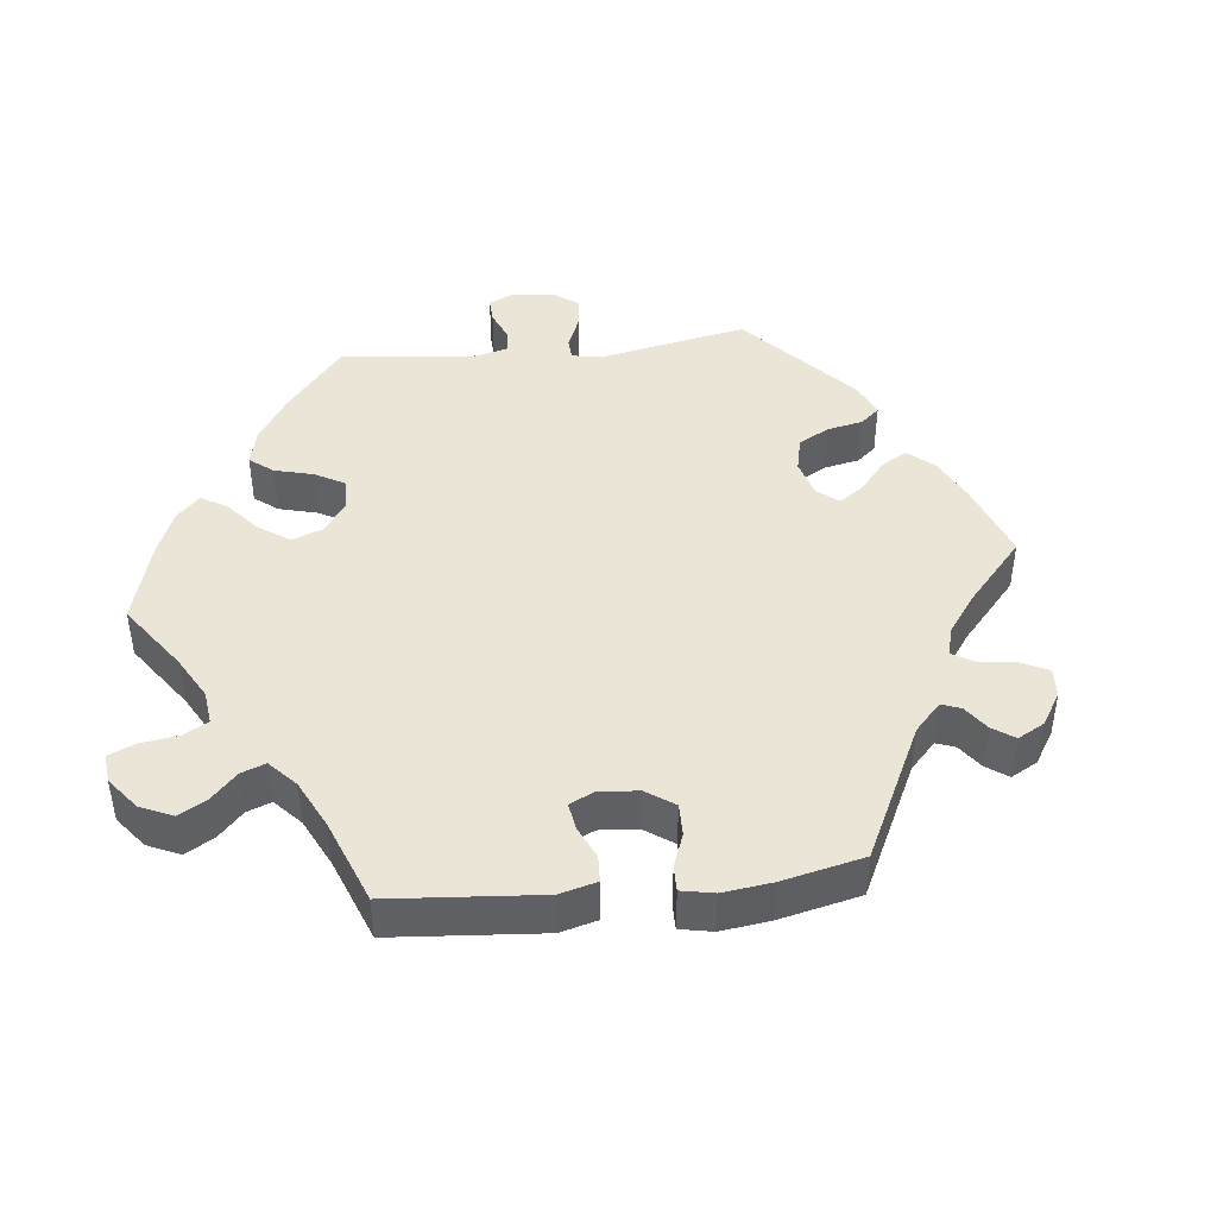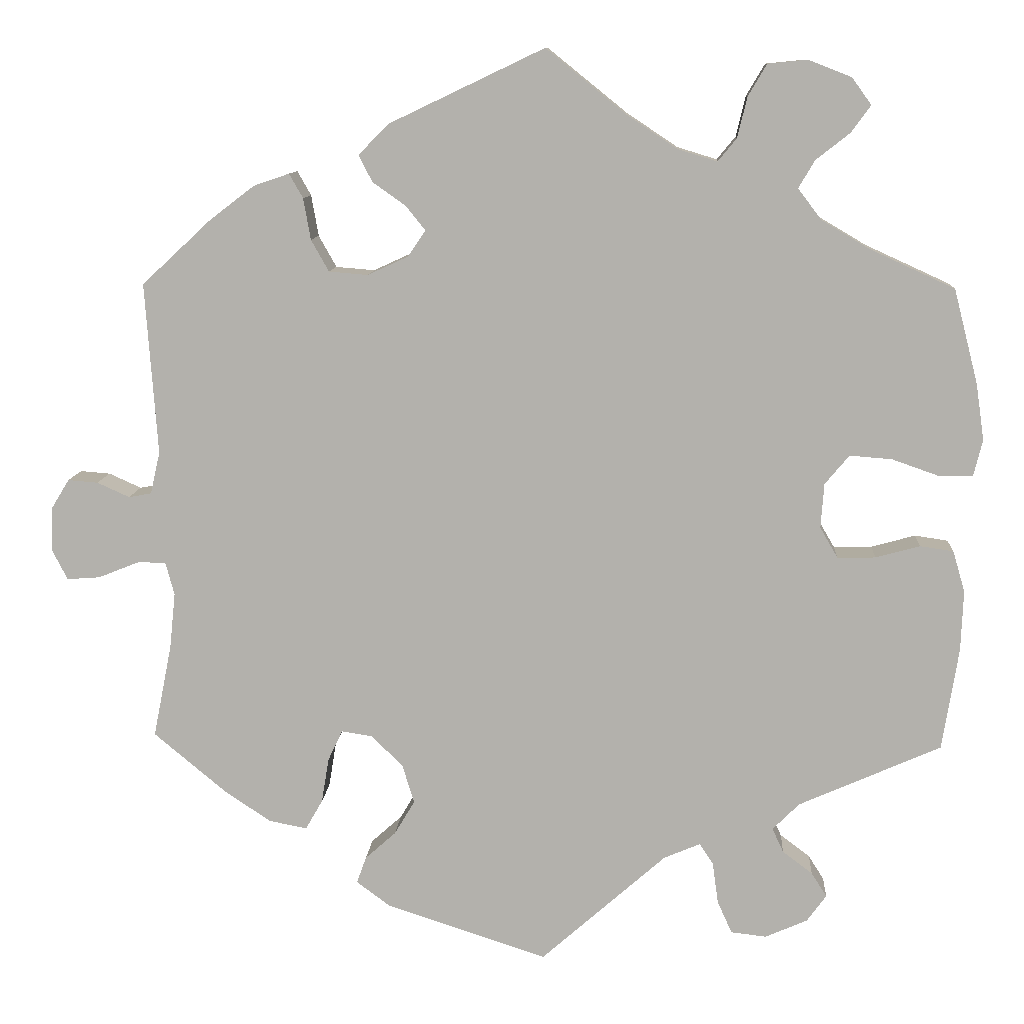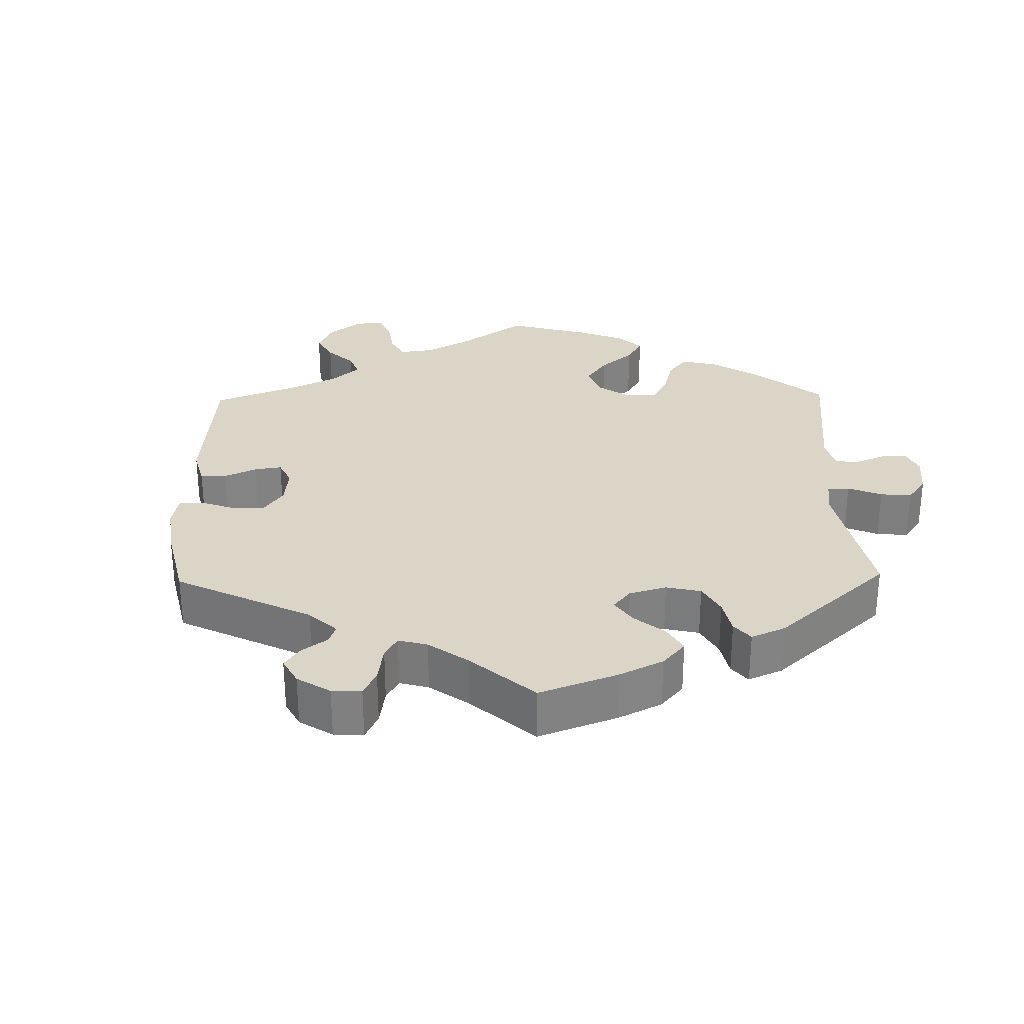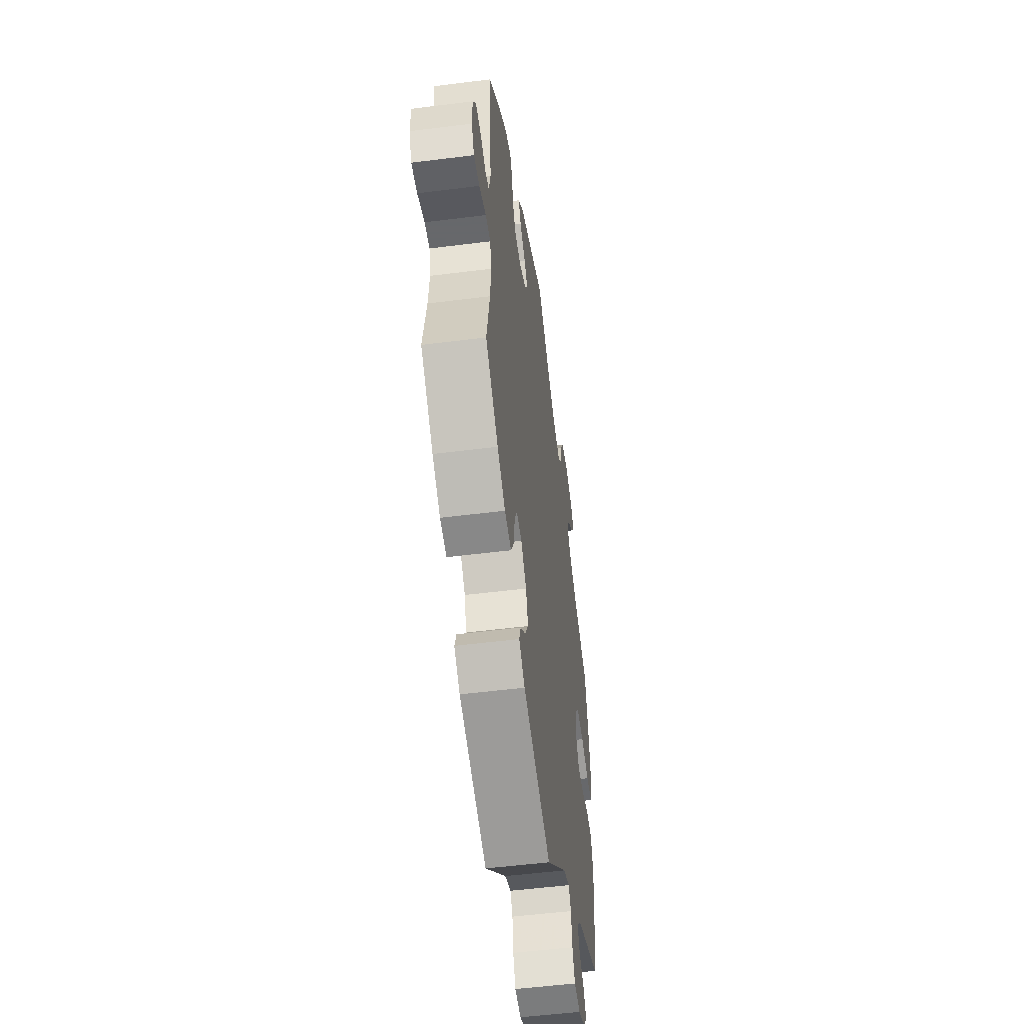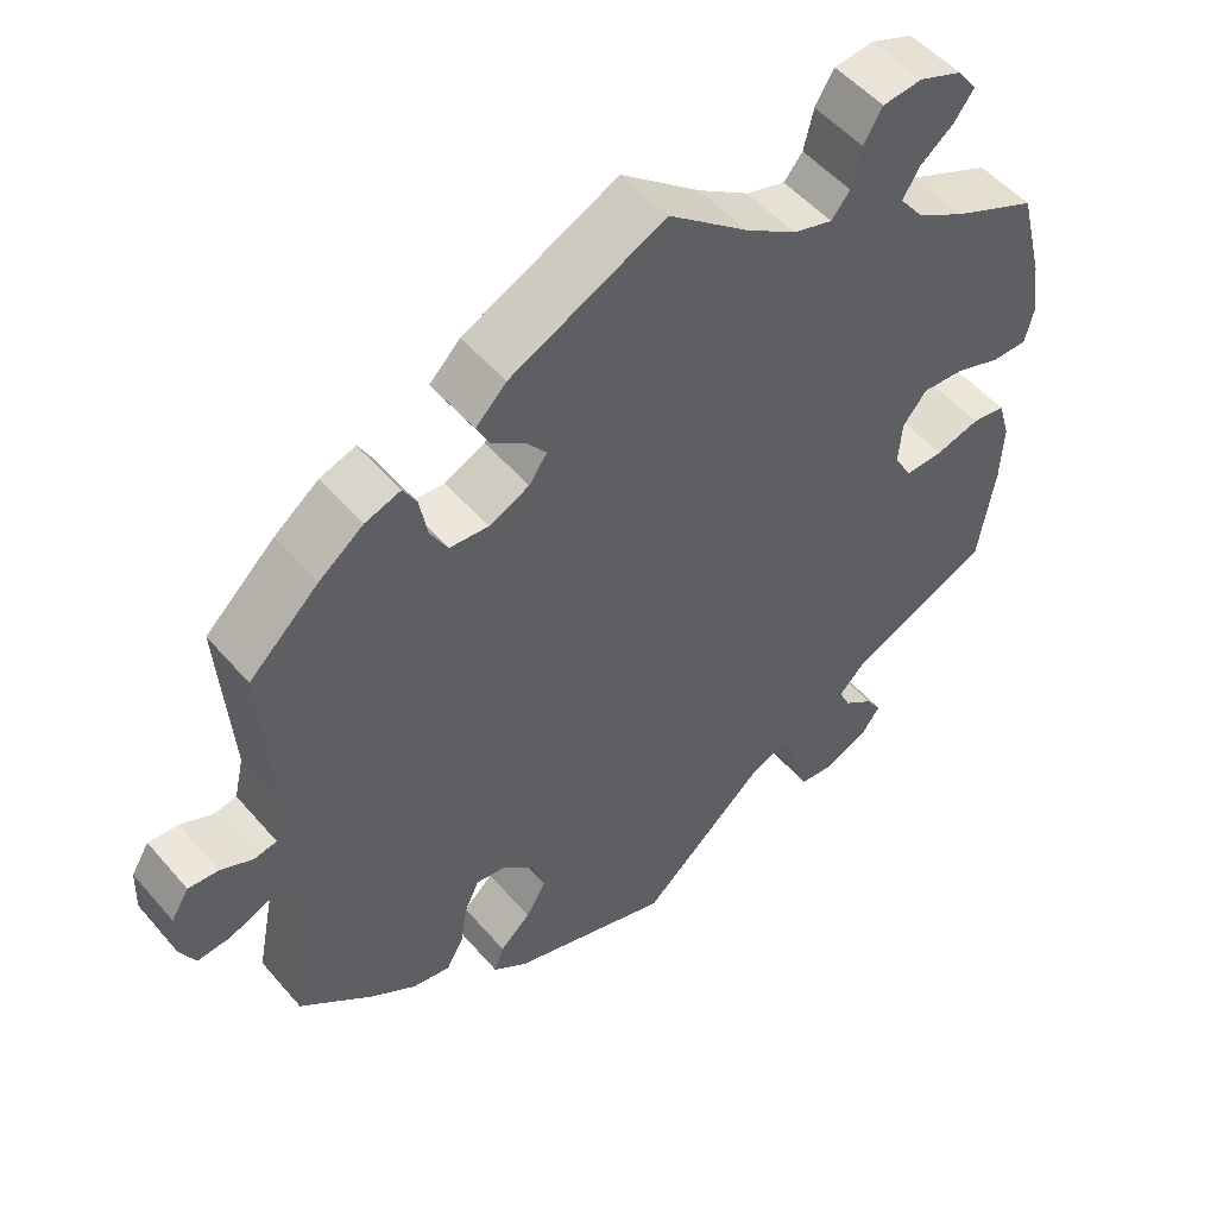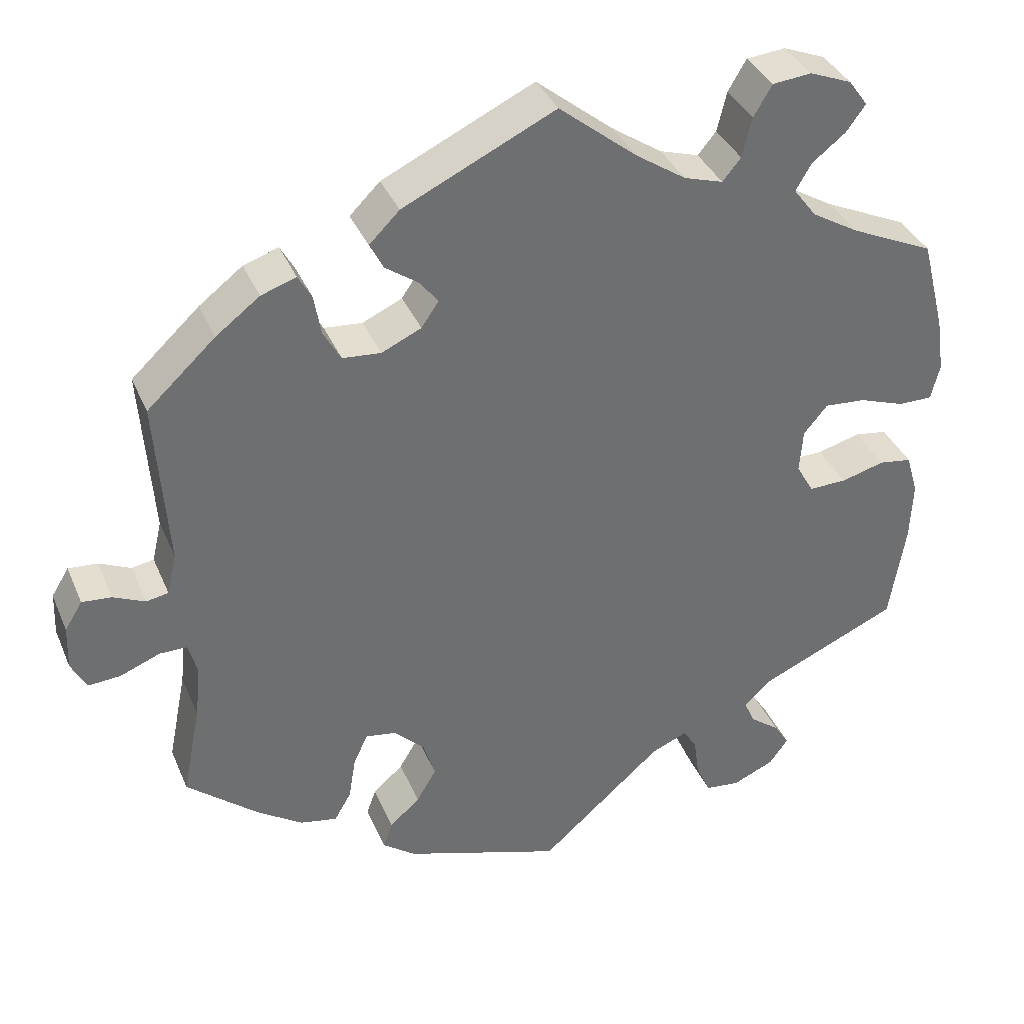
<metadata>
{"format":"obj","ext":"obj","renderer":"f3d","projection":"perspective","resolution":1024,"background":"white","views":[{"elev":44.0,"azim":23.7,"up":"+Y"},{"elev":10.3,"azim":-176.4,"up":"+Z"},{"elev":29.6,"azim":118.8,"up":"+Y"},{"elev":-52.3,"azim":97.8,"up":"+Z"},{"elev":51.6,"azim":140.7,"up":"+Z"},{"elev":36.6,"azim":158.9,"up":"+Z"}]}
</metadata>
<code>
v 0.191 0.07 0.487
v 0.229 0.07 0.449
v 0.212 0.07 0.416
v 0.171 0.07 0.387
v 0.147 0.07 0.357
v 0.169 0.07 0.325
v 0.219 0.07 0.302
v 0.267 0.07 0.306
v 0.289 0.07 0.345
v 0.298 0.07 0.396
v 0.315 0.07 0.426
v 0.359 0.07 0.411
v 0.414 0.07 0.369
v 0.5 0.07 0.289
v 0.485 0.07 0.077
v 0.497 0.07 0.025
v 0.525 0.07 0.02
v 0.565 0.07 0.038
v 0.602 0.07 0.041
v 0.624 0.07 0.005
v 0.626 0.07 -0.05
v 0.607 0.07 -0.087
v 0.566 0.07 -0.084
v 0.516 0.07 -0.064
v 0.481 0.07 -0.064
v 0.47 0.07 -0.105
v 0.477 0.07 -0.173
v 0.5 0.07 -0.289
v 0.41 0.07 -0.364
v 0.353 0.07 -0.402
v 0.306 0.07 -0.411
v 0.285 0.07 -0.374
v 0.276 0.07 -0.319
v 0.258 0.07 -0.281
v 0.22 0.07 -0.287
v 0.181 0.07 -0.325
v 0.166 0.07 -0.373
v 0.191 0.07 -0.415
v 0.229 0.07 -0.449
v 0.241 0.07 -0.482
v 0.199 0.07 -0.513
v 0 0.07 -0.578
v -0.155 0.07 -0.441
v -0.2 0.07 -0.422
v -0.217 0.07 -0.448
v -0.224 0.07 -0.499
v -0.242 0.07 -0.539
v -0.286 0.07 -0.544
v -0.338 0.07 -0.521
v -0.362 0.07 -0.488
v -0.343 0.07 -0.458
v -0.306 0.07 -0.43
v -0.292 0.07 -0.4
v -0.325 0.07 -0.367
v -0.501 0.07 -0.289
v -0.521 0.07 -0.163
v -0.524 0.07 -0.088
v -0.509 0.07 -0.037
v -0.468 0.07 -0.031
v -0.413 0.07 -0.046
v -0.366 0.07 -0.047
v -0.344 0.07 -0.009
v -0.348 0.07 0.046
v -0.378 0.07 0.082
v -0.43 0.07 0.078
v -0.487 0.07 0.058
v -0.53 0.07 0.058
v -0.541 0.07 0.103
v -0.531 0.07 0.172
v -0.501 0.07 0.289
v -0.396 0.07 0.337
v -0.337 0.07 0.372
v -0.308 0.07 0.41
v -0.328 0.07 0.444
v -0.37 0.07 0.477
v -0.394 0.07 0.51
v -0.37 0.07 0.543
v -0.317 0.07 0.564
v -0.268 0.07 0.559
v -0.245 0.07 0.52
v -0.233 0.07 0.47
v -0.21 0.07 0.442
v -0.161 0.07 0.457
v -0.098 0.07 0.499
v 0 0.07 0.578
v 0.191 0 0.487
v 0.229 0 0.449
v 0.212 0 0.416
v 0.171 0 0.387
v 0.147 0 0.357
v 0.169 0 0.325
v 0.219 0 0.302
v 0.267 0 0.306
v 0.289 0 0.345
v 0.298 0 0.396
v 0.315 0 0.426
v 0.359 0 0.411
v 0.414 0 0.369
v 0.5 0 0.289
v 0.485 0 0.077
v 0.497 0 0.025
v 0.525 0 0.02
v 0.565 0 0.038
v 0.602 0 0.041
v 0.624 0 0.005
v 0.626 0 -0.05
v 0.607 0 -0.087
v 0.566 0 -0.084
v 0.516 0 -0.064
v 0.481 0 -0.064
v 0.47 0 -0.105
v 0.477 0 -0.173
v 0.5 0 -0.289
v 0.41 0 -0.364
v 0.353 0 -0.402
v 0.306 0 -0.411
v 0.285 0 -0.374
v 0.276 0 -0.319
v 0.258 0 -0.281
v 0.22 0 -0.287
v 0.181 0 -0.325
v 0.166 0 -0.373
v 0.191 0 -0.415
v 0.229 0 -0.449
v 0.241 0 -0.482
v 0.199 0 -0.513
v 0 0 -0.578
v -0.155 0 -0.441
v -0.2 0 -0.422
v -0.217 0 -0.448
v -0.224 0 -0.499
v -0.242 0 -0.539
v -0.286 0 -0.544
v -0.338 0 -0.521
v -0.362 0 -0.488
v -0.343 0 -0.458
v -0.306 0 -0.43
v -0.292 0 -0.4
v -0.325 0 -0.367
v -0.501 0 -0.289
v -0.521 0 -0.163
v -0.524 0 -0.088
v -0.509 0 -0.037
v -0.468 0 -0.031
v -0.413 0 -0.046
v -0.366 0 -0.047
v -0.344 0 -0.009
v -0.348 0 0.046
v -0.378 0 0.082
v -0.43 0 0.078
v -0.487 0 0.058
v -0.53 0 0.058
v -0.541 0 0.103
v -0.531 0 0.172
v -0.501 0 0.289
v -0.396 0 0.337
v -0.337 0 0.372
v -0.308 0 0.41
v -0.328 0 0.444
v -0.37 0 0.477
v -0.394 0 0.51
v -0.37 0 0.543
v -0.317 0 0.564
v -0.268 0 0.559
v -0.245 0 0.52
v -0.233 0 0.47
v -0.21 0 0.442
v -0.161 0 0.457
v -0.098 0 0.499
v 0 0 0.578
f 84 85 1 2
f 83 84 2 3
f 82 83 3 4
f 78 79 80 81
f 78 81 82
f 77 78 82
f 74 75 76 77
f 73 74 77 82
f 72 73 82 4
f 68 69 70 71
f 65 66 67 68
f 64 65 68 71
f 63 64 71 72
f 57 58 59 60
f 57 60 61
f 54 55 56 57
f 53 54 57 61
f 49 50 51 52
f 49 52 53
f 48 49 53
f 45 46 47 48
f 44 45 48 53
f 40 41 42 43
f 38 39 40 43
f 37 38 43 44
f 36 37 44 53
f 30 31 32 33
f 30 33 34
f 27 28 29 30
f 26 27 30 34
f 25 26 34 35
f 21 22 23 24
f 21 24 25
f 20 21 25
f 17 18 19 20
f 17 20 25
f 16 17 25 35
f 12 13 14 15
f 9 10 11 12
f 8 9 12 15
f 7 8 15 16
f 63 72 4 5
f 62 63 5 6
f 36 53 61 62
f 16 35 36 62
f 6 7 16 62
f 87 86 170 169
f 88 87 169 168
f 89 88 168 167
f 166 165 164 163
f 167 166 163
f 167 163 162
f 162 161 160 159
f 167 162 159 158
f 89 167 158 157
f 156 155 154 153
f 153 152 151 150
f 156 153 150 149
f 157 156 149 148
f 145 144 143 142
f 146 145 142
f 142 141 140 139
f 146 142 139 138
f 137 136 135 134
f 138 137 134
f 138 134 133
f 133 132 131 130
f 138 133 130 129
f 128 127 126 125
f 128 125 124 123
f 129 128 123 122
f 138 129 122 121
f 118 117 116 115
f 119 118 115
f 115 114 113 112
f 119 115 112 111
f 120 119 111 110
f 109 108 107 106
f 110 109 106
f 110 106 105
f 105 104 103 102
f 110 105 102
f 120 110 102 101
f 100 99 98 97
f 97 96 95 94
f 100 97 94 93
f 101 100 93 92
f 90 89 157 148
f 91 90 148 147
f 147 146 138 121
f 147 121 120 101
f 147 101 92 91
f 1 86 87 2
f 2 87 88 3
f 3 88 89 4
f 4 89 90 5
f 5 90 91 6
f 6 91 92 7
f 7 92 93 8
f 8 93 94 9
f 9 94 95 10
f 10 95 96 11
f 11 96 97 12
f 12 97 98 13
f 13 98 99 14
f 14 99 100 15
f 15 100 101 16
f 16 101 102 17
f 17 102 103 18
f 18 103 104 19
f 19 104 105 20
f 20 105 106 21
f 21 106 107 22
f 22 107 108 23
f 23 108 109 24
f 24 109 110 25
f 25 110 111 26
f 26 111 112 27
f 27 112 113 28
f 28 113 114 29
f 29 114 115 30
f 30 115 116 31
f 31 116 117 32
f 32 117 118 33
f 33 118 119 34
f 34 119 120 35
f 35 120 121 36
f 36 121 122 37
f 37 122 123 38
f 38 123 124 39
f 39 124 125 40
f 40 125 126 41
f 41 126 127 42
f 42 127 128 43
f 43 128 129 44
f 44 129 130 45
f 45 130 131 46
f 46 131 132 47
f 47 132 133 48
f 48 133 134 49
f 49 134 135 50
f 50 135 136 51
f 51 136 137 52
f 52 137 138 53
f 53 138 139 54
f 54 139 140 55
f 55 140 141 56
f 56 141 142 57
f 57 142 143 58
f 58 143 144 59
f 59 144 145 60
f 60 145 146 61
f 61 146 147 62
f 62 147 148 63
f 63 148 149 64
f 64 149 150 65
f 65 150 151 66
f 66 151 152 67
f 67 152 153 68
f 68 153 154 69
f 69 154 155 70
f 70 155 156 71
f 71 156 157 72
f 72 157 158 73
f 73 158 159 74
f 74 159 160 75
f 75 160 161 76
f 76 161 162 77
f 77 162 163 78
f 78 163 164 79
f 79 164 165 80
f 80 165 166 81
f 81 166 167 82
f 82 167 168 83
f 83 168 169 84
f 84 169 170 85
f 85 170 86 1

</code>
